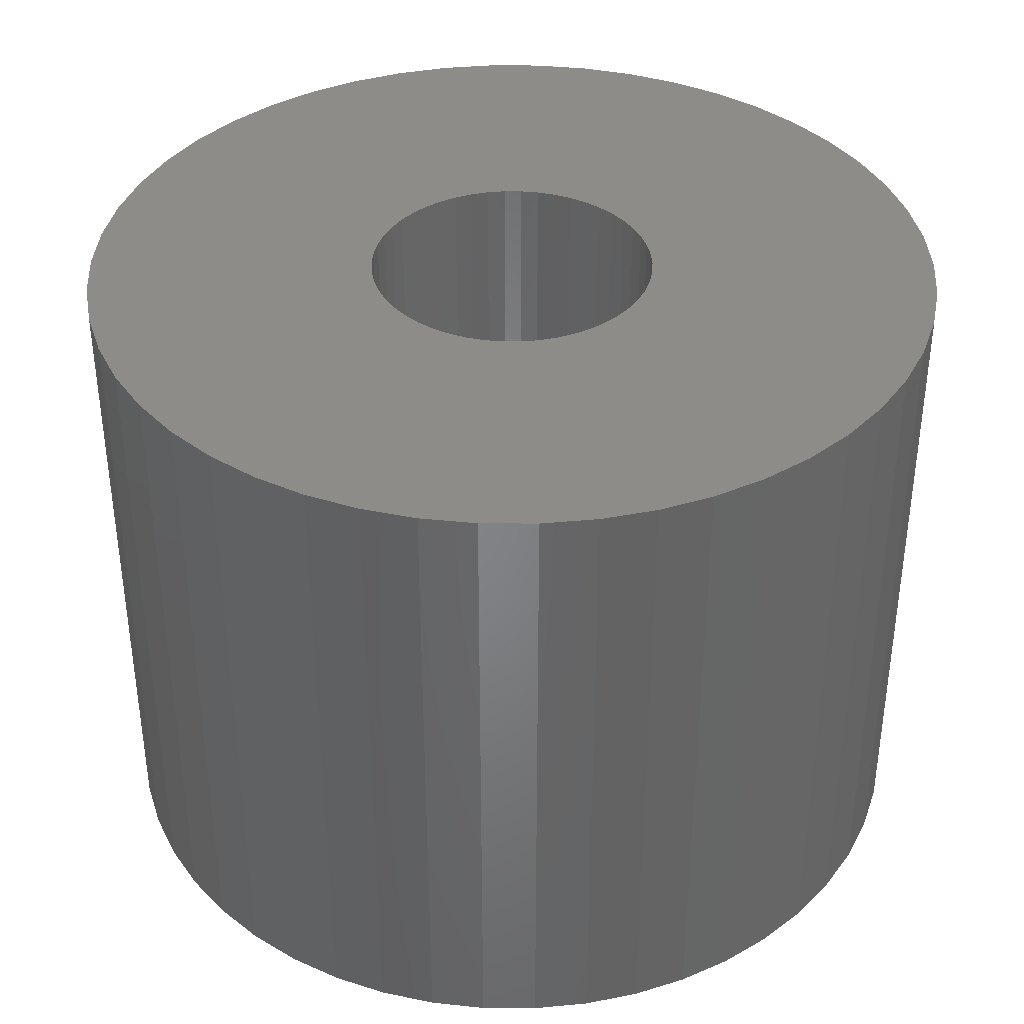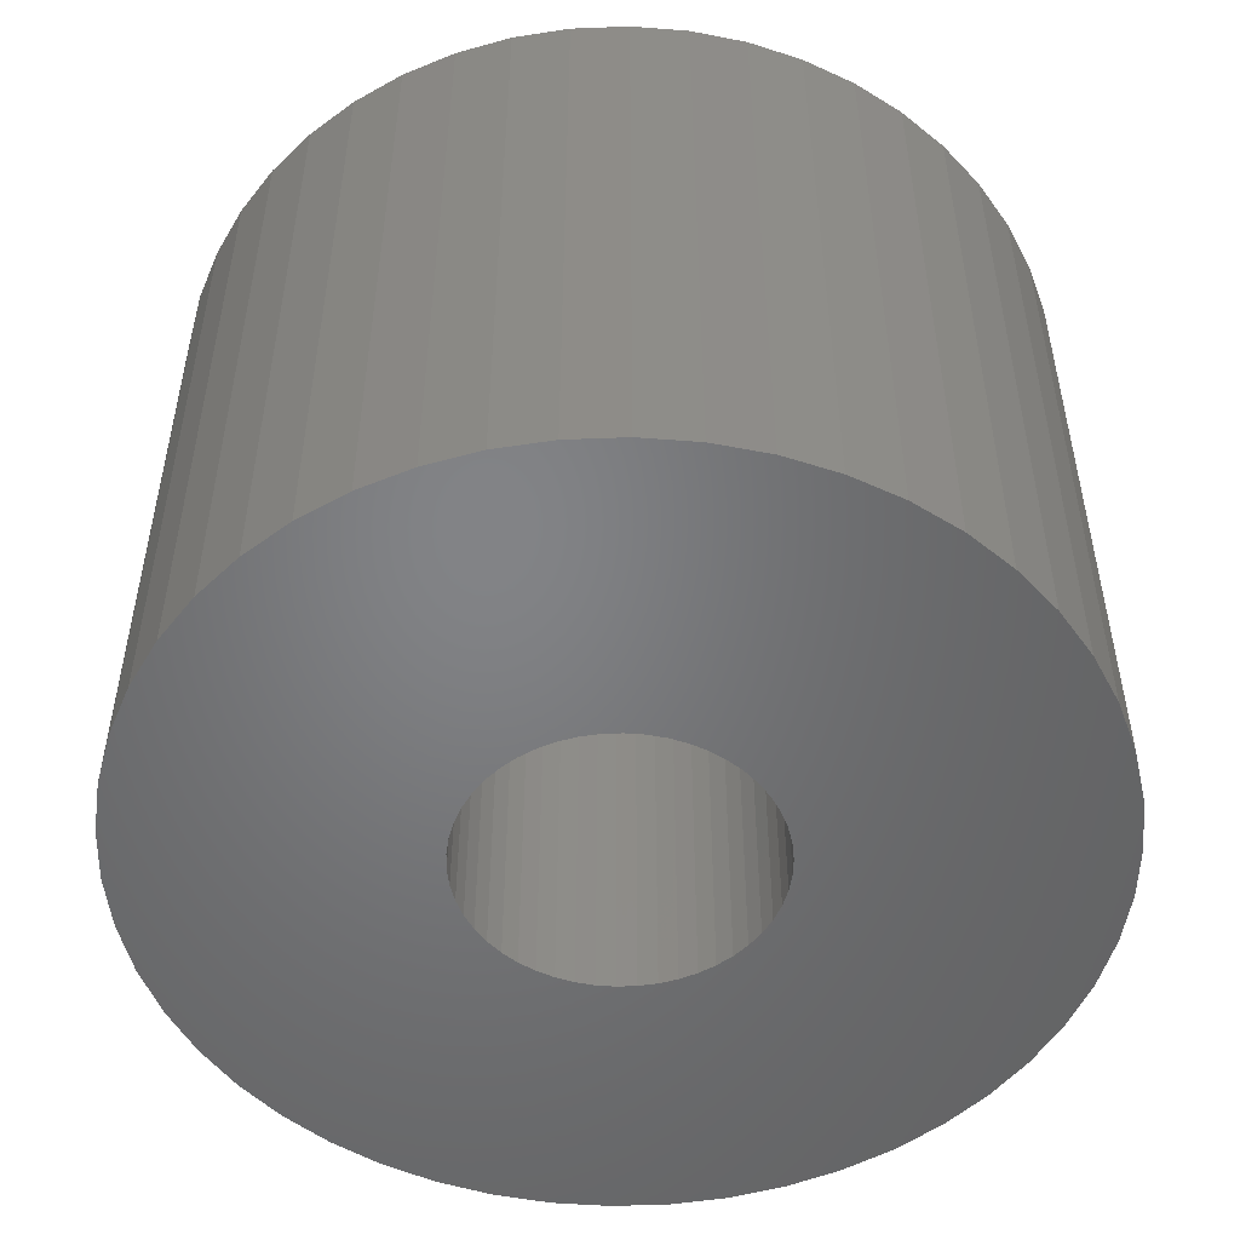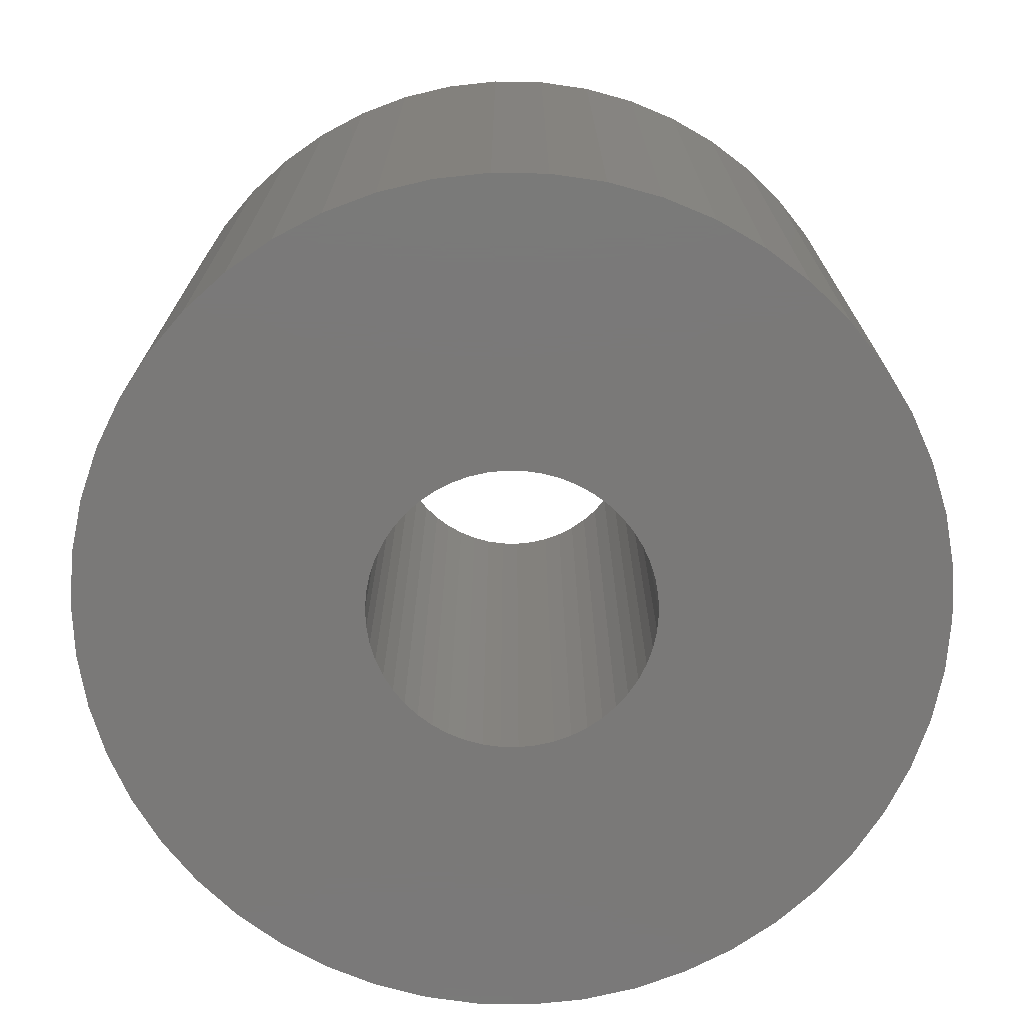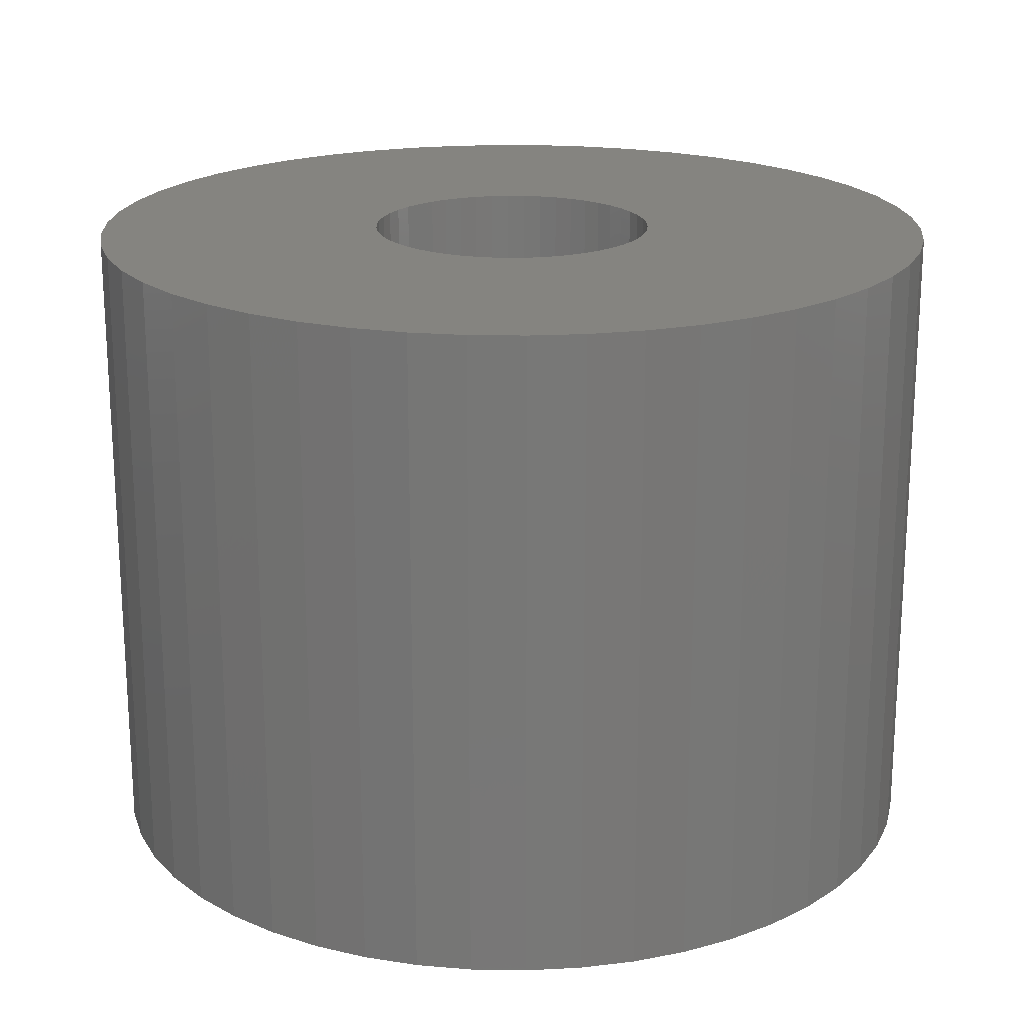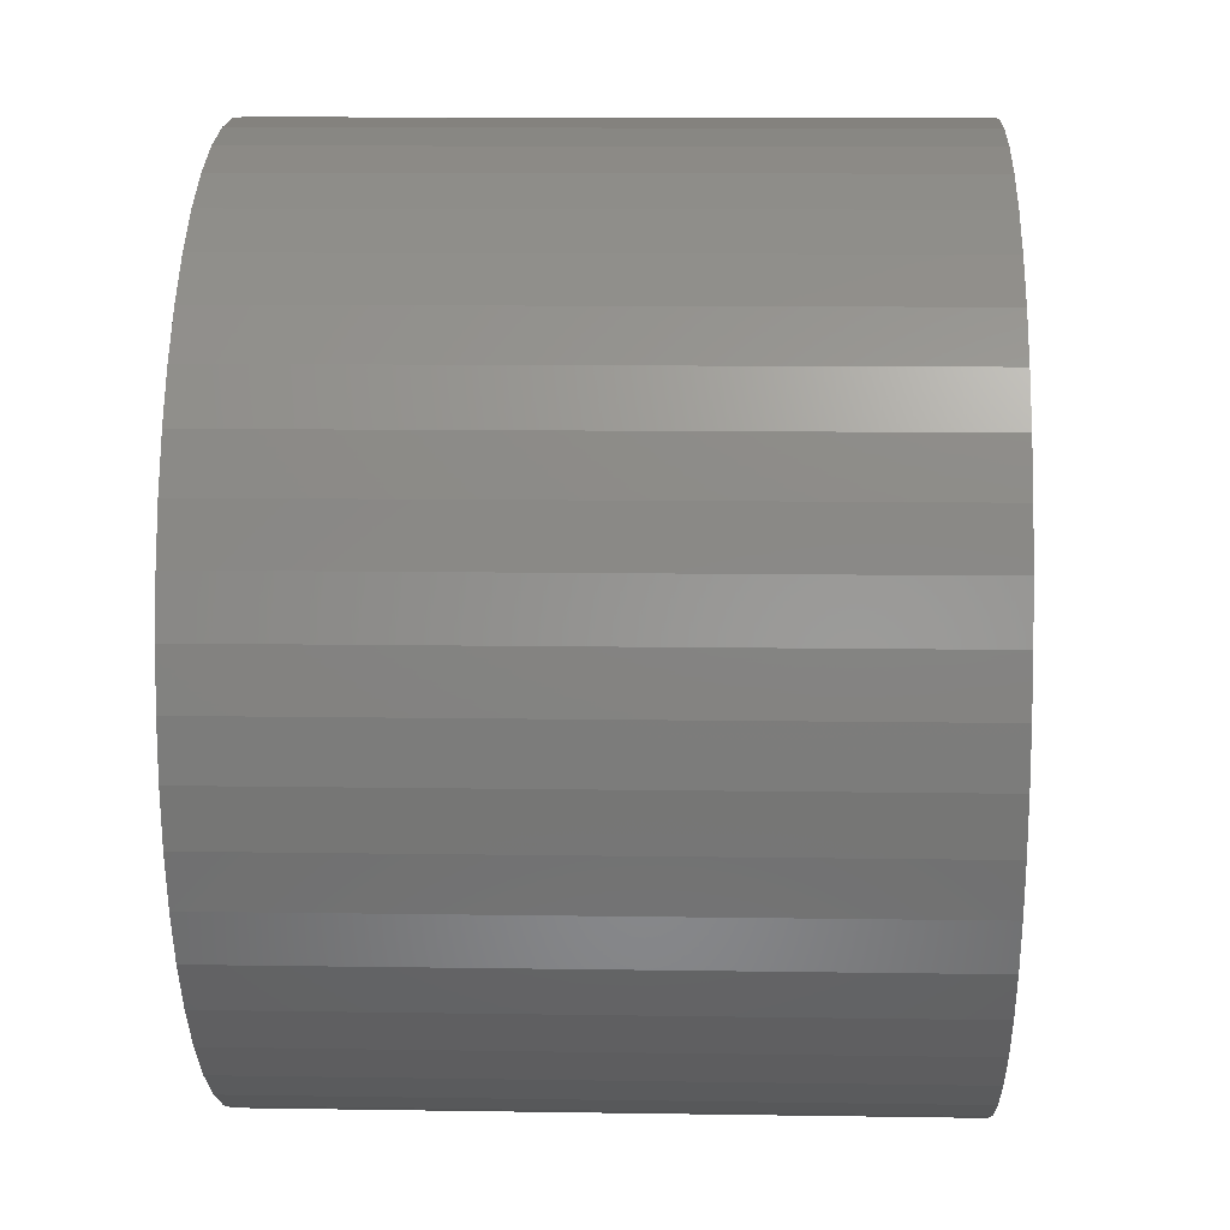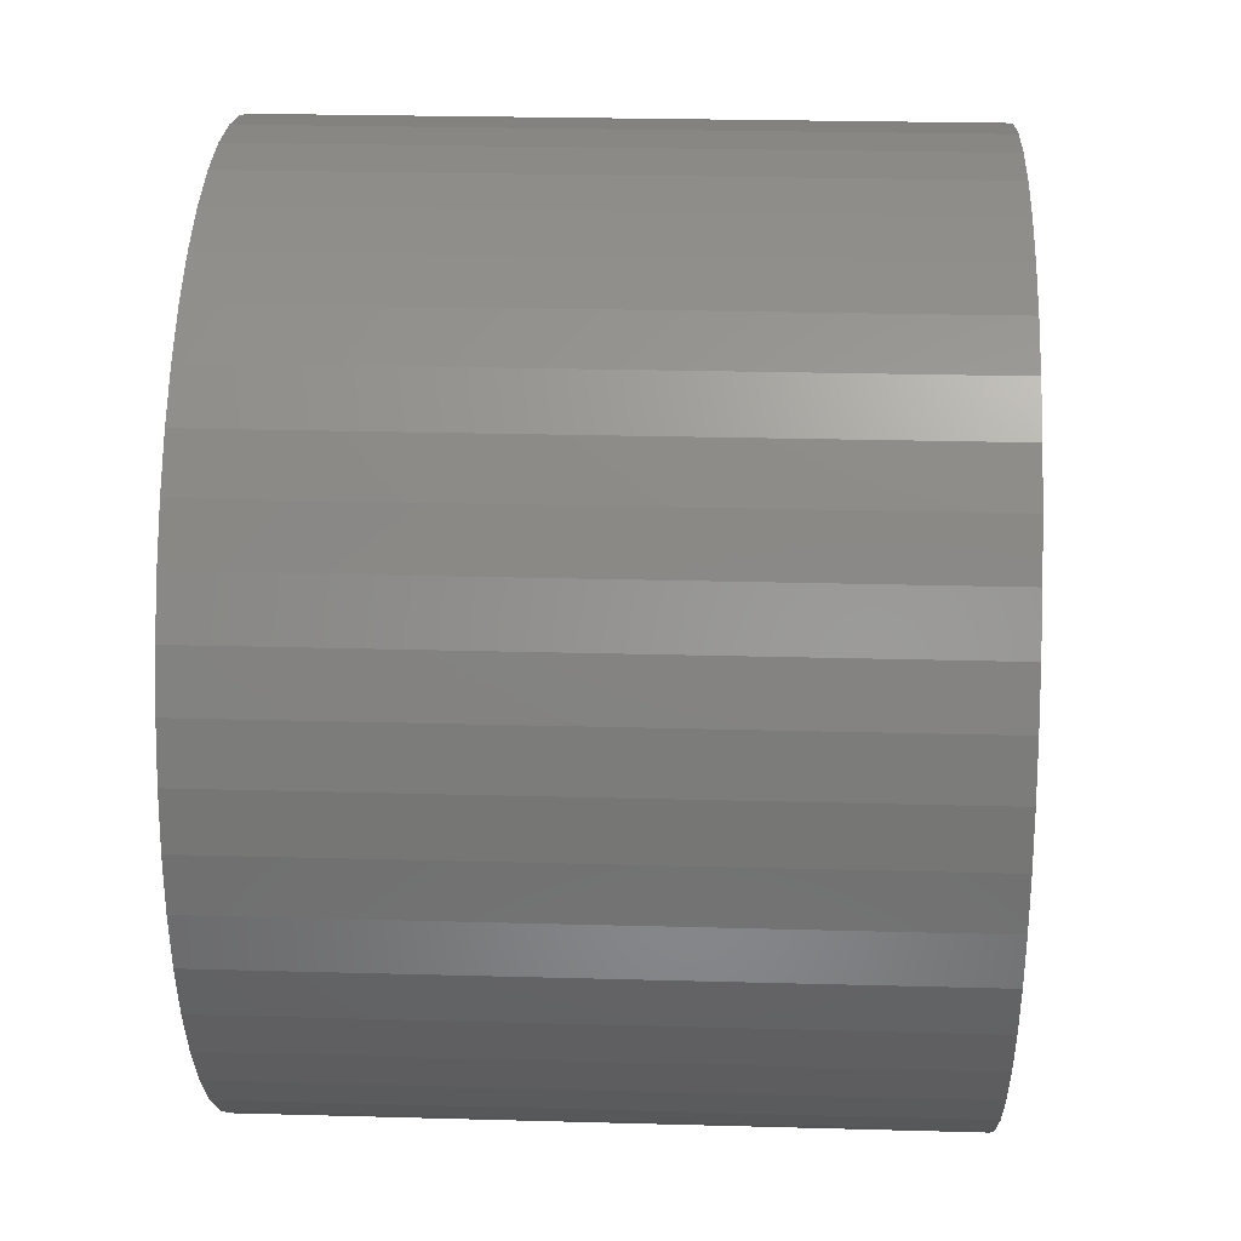
<metadata>
{"format":"stl","ext":"stl","renderer":"f3d","projection":"perspective","resolution":1024,"background":"white","views":[{"elev":38.0,"azim":122.8,"up":"+Z"},{"elev":-51.3,"azim":-91.2,"up":"+Z"},{"elev":-72.5,"azim":-51.4,"up":"+Z"},{"elev":19.9,"azim":-135.0,"up":"+Z"},{"elev":10.3,"azim":-87.7,"up":"+Y"},{"elev":24.8,"azim":-87.4,"up":"+Y"}]}
</metadata>
<code>
# stl→obj: 200 verts, 400 faces
v 12 0 9
v 11.91 1.504 -9
v 11.91 1.504 9
v 12 0 -9
v -12 0 -9
v -11.91 1.504 9
v -11.91 1.504 -9
v -12 0 9
v 0.7535 11.98 -9
v -0.7535 11.98 9
v 0.7535 11.98 9
v -0.7535 11.98 -9
v -0.7535 -11.98 -9
v 0.7535 -11.98 9
v -0.7535 -11.98 9
v 0.7535 -11.98 -9
v 8.748 8.215 -9
v 7.649 9.246 9
v 8.748 8.215 9
v 7.649 9.246 -9
v -7.649 9.246 -9
v -8.748 8.215 9
v -7.649 9.246 9
v -8.748 8.215 -9
v -3.708 11.41 -9
v -5.109 10.86 9
v -3.708 11.41 9
v -5.109 10.86 -9
v 9.708 -7.053 9
v 10.52 -5.781 -9
v 10.52 -5.781 9
v 9.708 -7.053 -9
v 11.16 4.417 9
v 10.52 5.781 -9
v 10.52 5.781 9
v 11.16 4.417 -9
v 11.62 2.984 -9
v 11.62 2.984 9
v 9.708 7.053 -9
v 9.708 7.053 9
v 5.109 10.86 -9
v 3.708 11.41 9
v 5.109 10.86 9
v 3.708 11.41 -9
v 2.249 11.79 9
v 2.249 11.79 -9
v 6.43 10.13 -9
v 6.43 10.13 9
v -11.16 4.417 -9
v -10.52 5.781 9
v -10.52 5.781 -9
v -11.16 4.417 9
v -9.708 7.053 -9
v -9.708 7.053 9
v -11.62 2.984 -9
v -11.62 2.984 9
v -2.249 11.79 9
v -2.249 11.79 -9
v 2.249 -11.79 9
v 2.249 -11.79 -9
v 4 0 9
v 3.968 0.5013 9
v 11.91 -1.504 9
v 3.874 0.9948 9
v 3.968 -0.5013 9
v 3.719 1.472 9
v 11.62 -2.984 9
v 3.505 1.927 9
v 3.874 -0.9948 9
v 3.236 2.351 9
v 11.16 -4.417 9
v 2.916 2.738 9
v 3.719 -1.472 9
v 2.55 3.082 9
v 2.143 3.377 9
v 3.505 -1.927 9
v 1.703 3.619 9
v 1.236 3.804 9
v 0.7495 3.929 9
v 0.2512 3.992 9
v -0.2512 3.992 9
v -0.7495 3.929 9
v -1.236 3.804 9
v -1.703 3.619 9
v -2.143 3.377 9
v -6.43 10.13 9
v -2.55 3.082 9
v -2.916 2.738 9
v -3.236 2.351 9
v -3.505 1.927 9
v 3.236 -2.351 9
v 8.748 -8.215 9
v 2.916 -2.738 9
v 7.649 -9.246 9
v 2.55 -3.082 9
v 6.43 -10.13 9
v 2.143 -3.377 9
v 5.109 -10.86 9
v 1.703 -3.619 9
v 3.708 -11.41 9
v 1.236 -3.804 9
v 0.7495 -3.929 9
v 0.2512 -3.992 9
v -0.2512 -3.992 9
v -0.7495 -3.929 9
v -2.249 -11.79 9
v -1.236 -3.804 9
v -3.708 -11.41 9
v -1.703 -3.619 9
v -5.109 -10.86 9
v -2.143 -3.377 9
v -6.43 -10.13 9
v -2.55 -3.082 9
v -7.649 -9.246 9
v -2.916 -2.738 9
v -8.748 -8.215 9
v -3.236 -2.351 9
v -9.708 -7.053 9
v -3.505 -1.927 9
v -10.52 -5.781 9
v -3.719 -1.472 9
v -11.16 -4.417 9
v -3.874 -0.9948 9
v -11.62 -2.984 9
v -3.968 -0.5013 9
v -11.91 -1.504 9
v -4 0 9
v -3.719 1.472 9
v -3.874 0.9948 9
v -3.968 0.5013 9
v -6.43 10.13 -9
v 11.91 -1.504 -9
v 8.748 -8.215 -9
v 11.62 -2.984 -9
v 11.16 -4.417 -9
v -8.748 -8.215 -9
v -7.649 -9.246 -9
v -10.52 -5.781 -9
v -11.16 -4.417 -9
v -9.708 -7.053 -9
v 4 0 -9
v 3.968 -0.5013 -9
v 3.874 -0.9948 -9
v 3.968 0.5013 -9
v 3.719 -1.472 -9
v 3.505 -1.927 -9
v 3.874 0.9948 -9
v 3.236 -2.351 -9
v 2.916 -2.738 -9
v 7.649 -9.246 -9
v 3.719 1.472 -9
v 2.55 -3.082 -9
v 6.43 -10.13 -9
v 2.143 -3.377 -9
v 5.109 -10.86 -9
v 3.505 1.927 -9
v 1.703 -3.619 -9
v 3.708 -11.41 -9
v 1.236 -3.804 -9
v 0.7495 -3.929 -9
v 0.2512 -3.992 -9
v -0.2512 -3.992 -9
v -0.7495 -3.929 -9
v -2.249 -11.79 -9
v -1.236 -3.804 -9
v -3.708 -11.41 -9
v -1.703 -3.619 -9
v -5.109 -10.86 -9
v -2.143 -3.377 -9
v -6.43 -10.13 -9
v -2.55 -3.082 -9
v -2.916 -2.738 -9
v -3.236 -2.351 -9
v -3.505 -1.927 -9
v 3.236 2.351 -9
v 2.916 2.738 -9
v 2.55 3.082 -9
v 2.143 3.377 -9
v 1.703 3.619 -9
v 1.236 3.804 -9
v 0.7495 3.929 -9
v 0.2512 3.992 -9
v -0.2512 3.992 -9
v -0.7495 3.929 -9
v -1.236 3.804 -9
v -1.703 3.619 -9
v -2.143 3.377 -9
v -2.55 3.082 -9
v -2.916 2.738 -9
v -3.236 2.351 -9
v -3.505 1.927 -9
v -3.719 1.472 -9
v -3.874 0.9948 -9
v -3.968 0.5013 -9
v -4 0 -9
v -3.719 -1.472 -9
v -3.874 -0.9948 -9
v -11.62 -2.984 -9
v -3.968 -0.5013 -9
v -11.91 -1.504 -9
f 1 2 3
f 2 1 4
f 5 6 7
f 6 5 8
f 9 10 11
f 10 9 12
f 13 14 15
f 14 13 16
f 17 18 19
f 18 17 20
f 21 22 23
f 22 21 24
f 25 26 27
f 26 25 28
f 29 30 31
f 30 29 32
f 33 34 35
f 34 33 36
f 3 37 38
f 37 3 2
f 35 39 40
f 39 35 34
f 41 42 43
f 42 41 44
f 44 45 42
f 45 44 46
f 47 43 48
f 43 47 41
f 49 50 51
f 50 49 52
f 53 22 24
f 22 53 54
f 55 52 49
f 52 55 56
f 12 57 10
f 57 12 58
f 16 59 14
f 59 16 60
f 38 36 33
f 36 38 37
f 40 17 19
f 17 40 39
f 46 11 45
f 11 46 9
f 20 48 18
f 48 20 47
f 51 54 53
f 54 51 50
f 7 56 55
f 56 7 6
f 61 1 3
f 62 3 38
f 1 61 63
f 64 38 33
f 65 63 61
f 66 33 35
f 63 65 67
f 68 35 40
f 69 67 65
f 70 40 19
f 67 69 71
f 72 19 18
f 73 71 69
f 74 18 48
f 71 73 31
f 75 48 43
f 76 31 73
f 31 76 29
f 3 62 61
f 38 64 62
f 33 66 64
f 77 43 42
f 35 68 66
f 40 70 68
f 19 72 70
f 18 74 72
f 78 42 45
f 48 75 74
f 43 77 75
f 42 78 77
f 79 45 11
f 45 79 78
f 11 80 79
f 11 81 80
f 10 81 11
f 81 10 82
f 57 82 10
f 82 57 83
f 27 83 57
f 83 27 84
f 26 84 27
f 84 26 85
f 86 85 26
f 85 86 87
f 23 87 86
f 87 23 88
f 22 88 23
f 88 22 89
f 54 89 22
f 89 54 90
f 91 29 76
f 29 91 92
f 93 92 91
f 92 93 94
f 95 94 93
f 94 95 96
f 97 96 95
f 96 97 98
f 99 98 97
f 98 99 100
f 101 100 99
f 100 101 59
f 102 59 101
f 59 102 14
f 103 14 102
f 104 14 103
f 15 104 105
f 104 15 14
f 106 105 107
f 108 107 109
f 110 109 111
f 105 106 15
f 112 111 113
f 114 113 115
f 116 115 117
f 118 117 119
f 107 108 106
f 120 119 121
f 122 121 123
f 124 123 125
f 126 125 127
f 50 90 54
f 109 110 108
f 90 50 128
f 111 112 110
f 52 128 50
f 113 114 112
f 128 52 129
f 115 116 114
f 56 129 52
f 117 118 116
f 129 56 130
f 119 120 118
f 6 130 56
f 121 122 120
f 130 6 127
f 123 124 122
f 8 127 6
f 125 126 124
f 127 8 126
f 28 86 26
f 86 28 131
f 131 23 86
f 23 131 21
f 58 27 57
f 27 58 25
f 63 4 1
f 4 63 132
f 92 32 29
f 32 92 133
f 71 134 67
f 134 71 135
f 67 132 63
f 132 67 134
f 136 114 116
f 114 136 137
f 138 122 139
f 122 138 120
f 136 118 140
f 118 136 116
f 141 4 132
f 142 132 134
f 4 141 2
f 143 134 135
f 144 2 141
f 145 135 30
f 2 144 37
f 146 30 32
f 147 37 144
f 148 32 133
f 37 147 36
f 149 133 150
f 151 36 147
f 152 150 153
f 36 151 34
f 154 153 155
f 156 34 151
f 34 156 39
f 132 142 141
f 134 143 142
f 135 145 143
f 157 155 158
f 30 146 145
f 32 148 146
f 133 149 148
f 150 152 149
f 159 158 60
f 153 154 152
f 155 157 154
f 158 159 157
f 160 60 16
f 60 160 159
f 16 161 160
f 16 162 161
f 13 162 16
f 162 13 163
f 164 163 13
f 163 164 165
f 166 165 164
f 165 166 167
f 168 167 166
f 167 168 169
f 170 169 168
f 169 170 171
f 137 171 170
f 171 137 172
f 136 172 137
f 172 136 173
f 140 173 136
f 173 140 174
f 175 39 156
f 39 175 17
f 176 17 175
f 17 176 20
f 177 20 176
f 20 177 47
f 178 47 177
f 47 178 41
f 179 41 178
f 41 179 44
f 180 44 179
f 44 180 46
f 181 46 180
f 46 181 9
f 182 9 181
f 183 9 182
f 12 183 184
f 183 12 9
f 58 184 185
f 25 185 186
f 28 186 187
f 184 58 12
f 131 187 188
f 21 188 189
f 24 189 190
f 53 190 191
f 185 25 58
f 51 191 192
f 49 192 193
f 55 193 194
f 7 194 195
f 138 174 140
f 186 28 25
f 174 138 196
f 187 131 28
f 139 196 138
f 188 21 131
f 196 139 197
f 189 24 21
f 198 197 139
f 190 53 24
f 197 198 199
f 191 51 53
f 200 199 198
f 192 49 51
f 199 200 195
f 193 55 49
f 5 195 200
f 194 7 55
f 195 5 7
f 155 96 98
f 96 155 153
f 150 92 94
f 92 150 133
f 31 135 71
f 135 31 30
f 139 124 198
f 124 139 122
f 158 98 100
f 98 158 155
f 60 100 59
f 100 60 158
f 164 15 106
f 15 164 13
f 137 112 114
f 112 137 170
f 140 120 138
f 120 140 118
f 198 126 200
f 126 198 124
f 200 8 5
f 8 200 126
f 153 94 96
f 94 153 150
f 166 106 108
f 106 166 164
f 168 108 110
f 108 168 166
f 170 110 112
f 110 170 168
f 141 62 144
f 62 141 61
f 127 194 130
f 194 127 195
f 183 80 81
f 80 183 182
f 161 104 103
f 104 161 162
f 177 72 74
f 72 177 176
f 189 87 88
f 87 189 188
f 186 83 84
f 83 186 185
f 146 73 145
f 73 146 76
f 151 68 156
f 68 151 66
f 156 70 175
f 70 156 68
f 180 77 78
f 77 180 179
f 181 78 79
f 78 181 180
f 178 74 75
f 74 178 177
f 128 191 90
f 191 128 192
f 89 189 88
f 189 89 190
f 129 192 128
f 192 129 193
f 187 84 85
f 84 187 186
f 185 82 83
f 82 185 184
f 160 103 102
f 103 160 161
f 147 66 151
f 66 147 64
f 144 64 147
f 64 144 62
f 175 72 176
f 72 175 70
f 182 79 80
f 79 182 181
f 179 75 77
f 75 179 178
f 90 190 89
f 190 90 191
f 130 193 129
f 193 130 194
f 188 85 87
f 85 188 187
f 184 81 82
f 81 184 183
f 154 99 97
f 99 154 157
f 149 91 148
f 91 149 93
f 145 69 143
f 69 145 73
f 143 65 142
f 65 143 69
f 115 173 117
f 173 115 172
f 148 76 146
f 76 148 91
f 142 61 141
f 61 142 65
f 163 107 105
f 107 163 165
f 121 197 123
f 197 121 196
f 125 195 127
f 195 125 199
f 157 101 99
f 101 157 159
f 159 102 101
f 102 159 160
f 149 95 93
f 95 149 152
f 152 97 95
f 97 152 154
f 162 105 104
f 105 162 163
f 165 109 107
f 109 165 167
f 117 174 119
f 174 117 173
f 119 196 121
f 196 119 174
f 123 199 125
f 199 123 197
f 167 111 109
f 111 167 169
f 169 113 111
f 113 169 171
f 171 115 113
f 115 171 172

</code>
